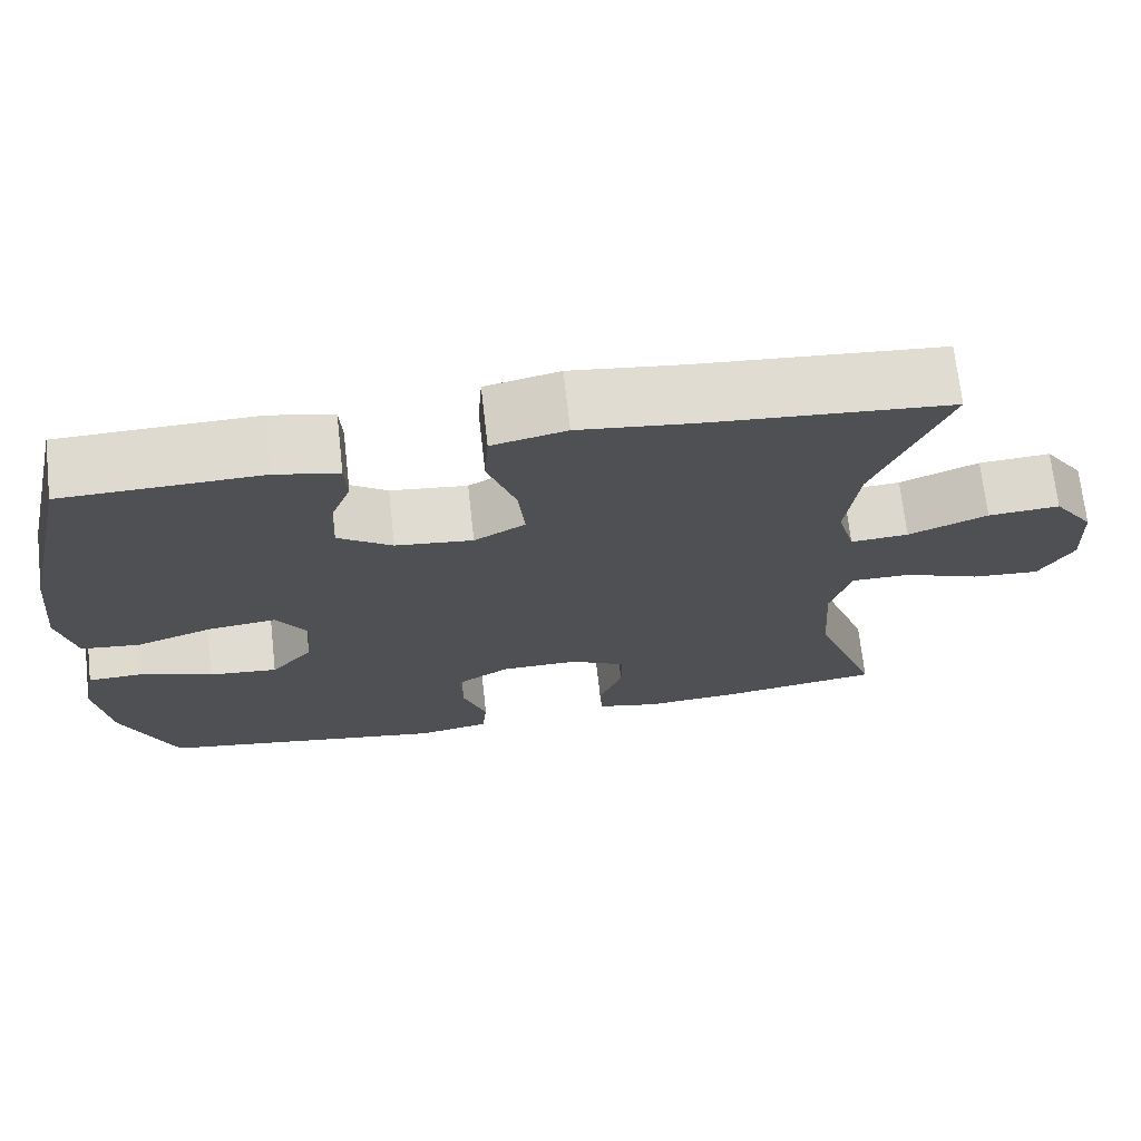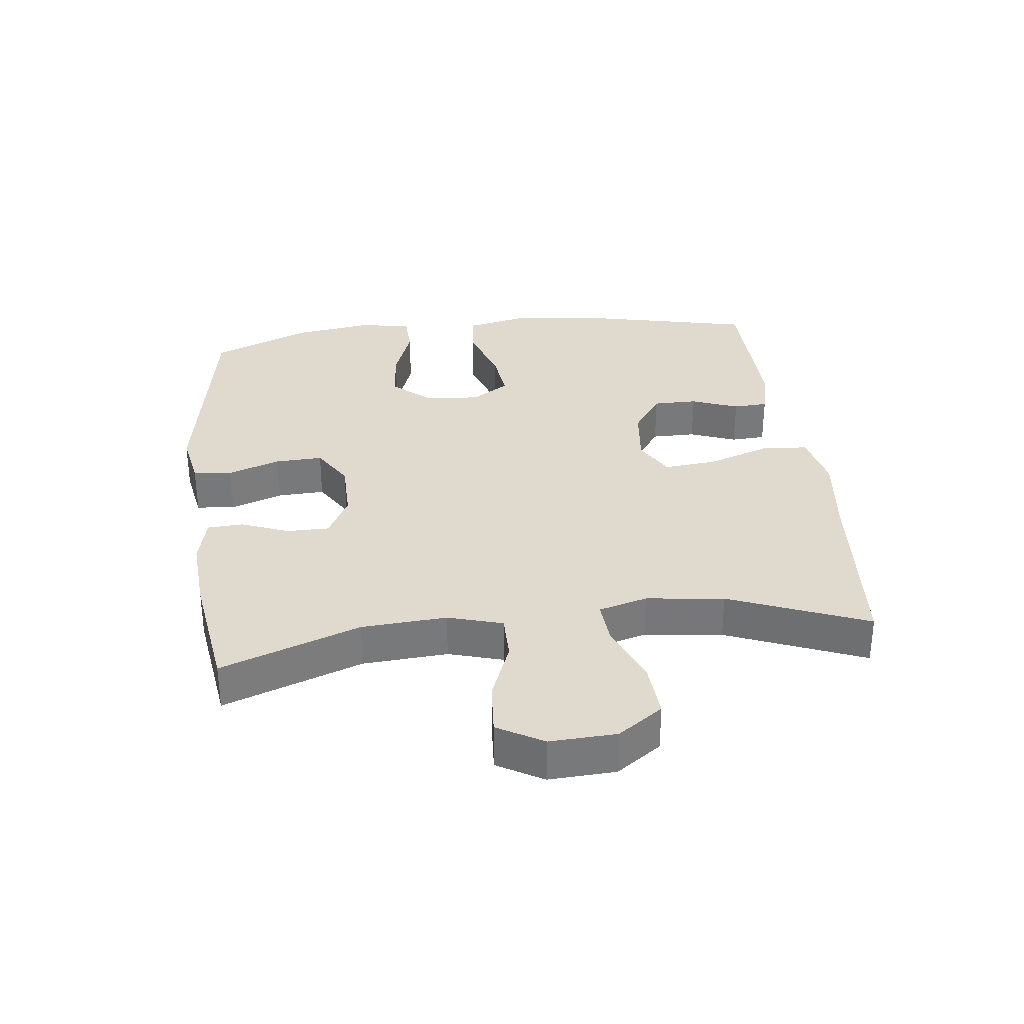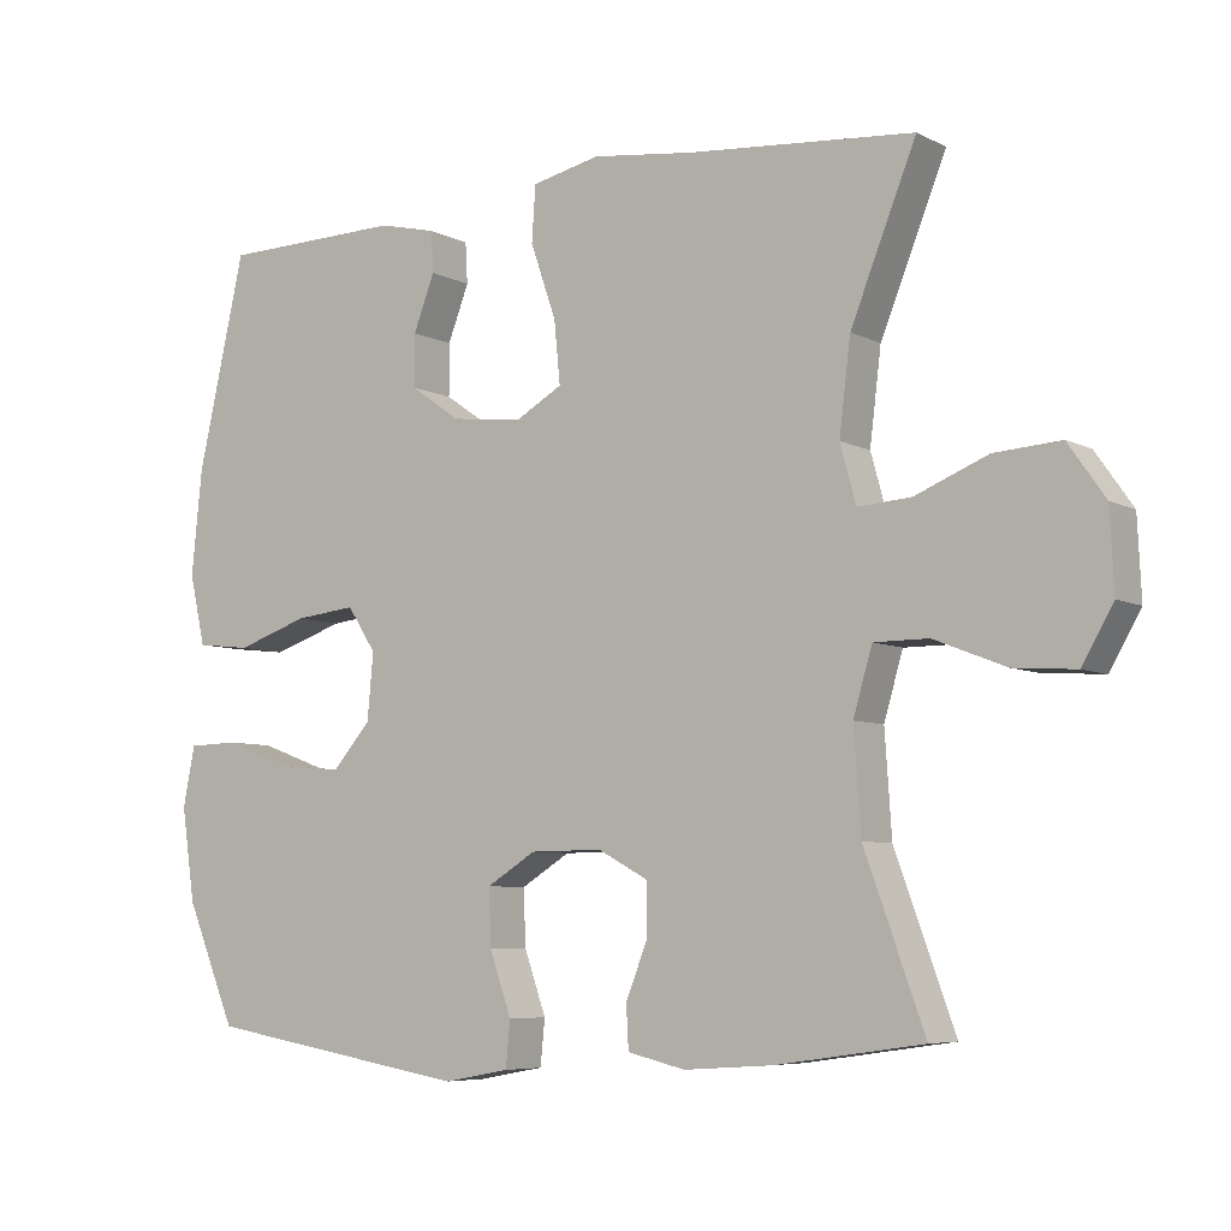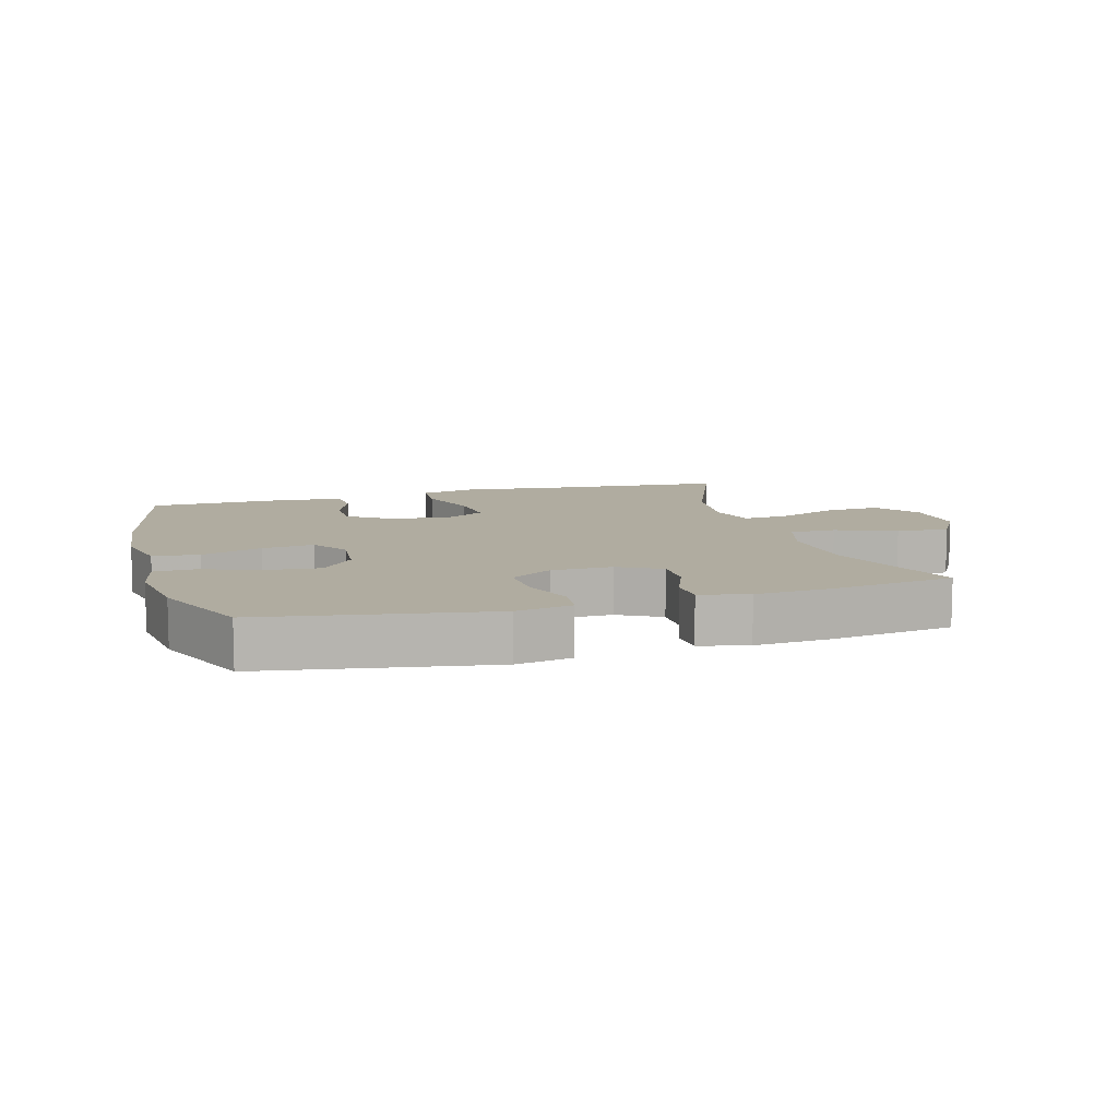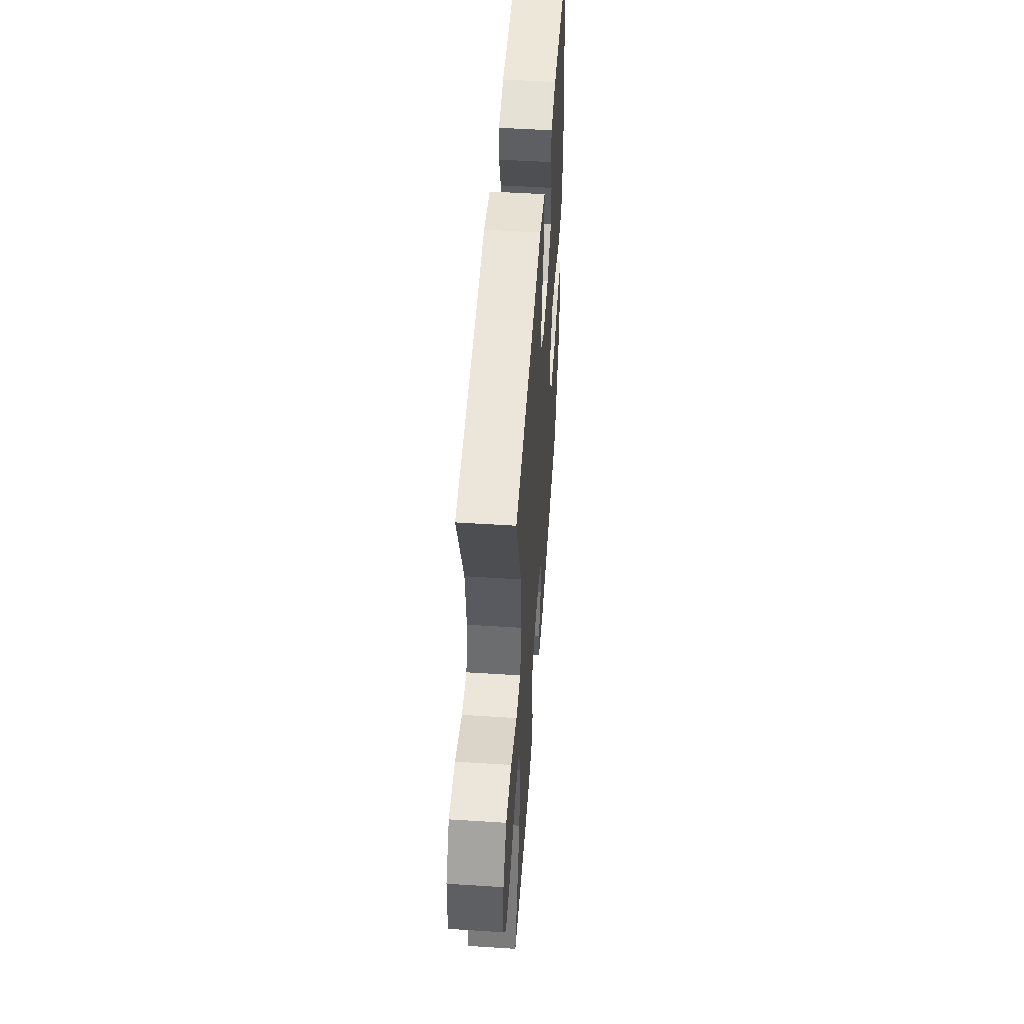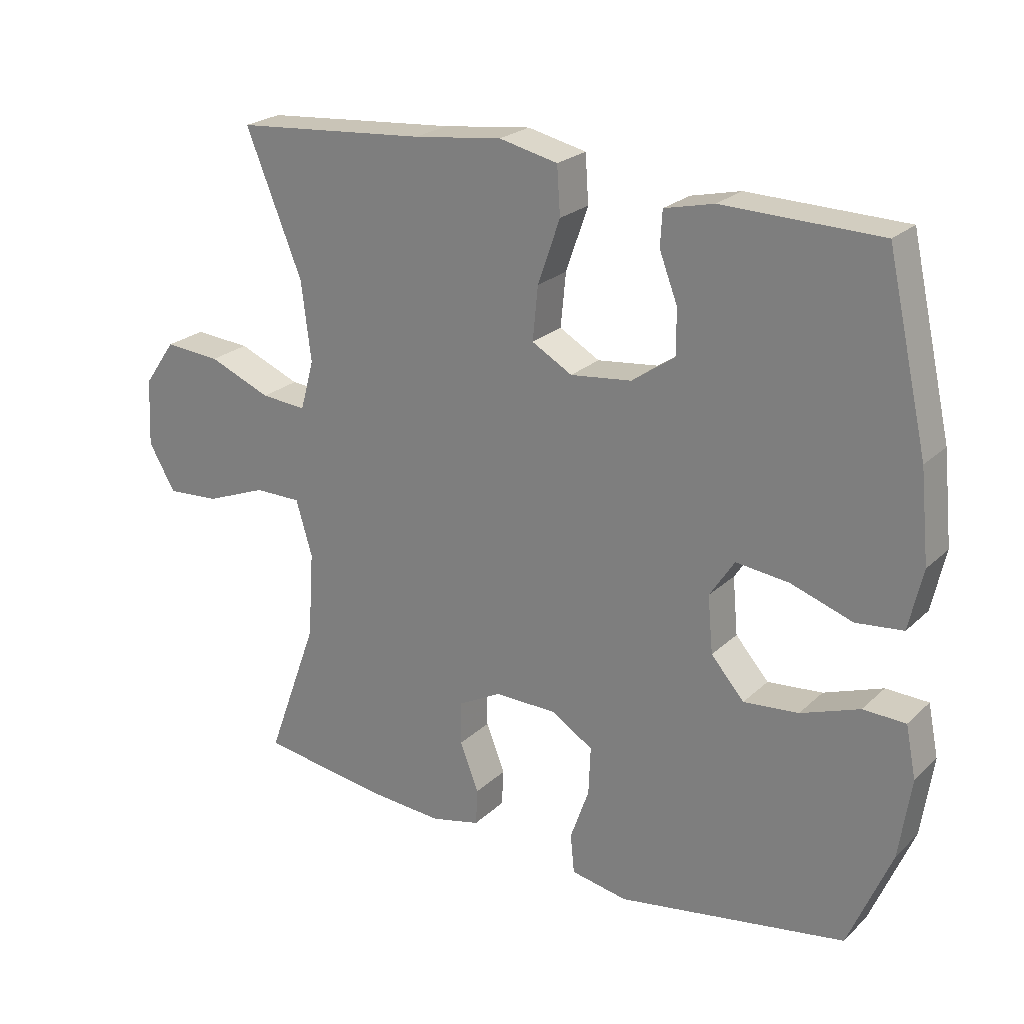
<metadata>
{"format":"obj","ext":"obj","renderer":"f3d","projection":"perspective","resolution":1024,"background":"white","views":[{"elev":70.5,"azim":173.6,"up":"+Z"},{"elev":32.7,"azim":-96.8,"up":"+Y"},{"elev":-6.5,"azim":-145.6,"up":"+Z"},{"elev":9.9,"azim":163.9,"up":"+Y"},{"elev":51.1,"azim":-86.0,"up":"+Z"},{"elev":23.5,"azim":33.7,"up":"+Z"}]}
</metadata>
<code>
v 0.5 0.07 0.5
v 0.563 0.07 0.221
v 0.577 0.07 0.083
v 0.556 0.07 -0.01
v 0.484 0.07 -0.018
v 0.389 0.07 0.014
v 0.308 0.07 0.023
v 0.27 0.07 -0.035
v 0.278 0.07 -0.122
v 0.329 0.07 -0.18
v 0.413 0.07 -0.172
v 0.503 0.07 -0.139
v 0.568 0.07 -0.141
v 0.584 0.07 -0.22
v 0.566 0.07 -0.343
v 0.5 0.07 -0.5
v 0.149 0.07 -0.559
v 0.062 0.07 -0.543
v 0.056 0.07 -0.483
v 0.085 0.07 -0.401
v 0.088 0.07 -0.327
v 0.023 0.07 -0.287
v -0.072 0.07 -0.286
v -0.139 0.07 -0.322
v -0.139 0.07 -0.388
v -0.11 0.07 -0.462
v -0.113 0.07 -0.518
v -0.189 0.07 -0.536
v -0.306 0.07 -0.528
v -0.5 0.07 -0.5
v -0.421 0.07 -0.283
v -0.412 0.07 -0.15
v -0.437 0.07 -0.065
v -0.509 0.07 -0.065
v -0.603 0.07 -0.102
v -0.685 0.07 -0.108
v -0.726 0.07 -0.037
v -0.721 0.07 0.067
v -0.672 0.07 0.137
v -0.585 0.07 0.131
v -0.489 0.07 0.092
v -0.419 0.07 0.087
v -0.398 0.07 0.163
v -0.413 0.07 0.285
v -0.5 0.07 0.5
v -0.203 0.07 0.525
v -0.067 0.07 0.542
v 0.023 0.07 0.522
v 0.028 0.07 0.449
v -0.006 0.07 0.351
v -0.014 0.07 0.269
v 0.048 0.07 0.234
v 0.142 0.07 0.245
v 0.208 0.07 0.291
v 0.208 0.07 0.36
v 0.18 0.07 0.433
v 0.183 0.07 0.487
v 0.259 0.07 0.505
v 0.5 0 0.5
v 0.563 0 0.221
v 0.577 0 0.083
v 0.556 0 -0.01
v 0.484 0 -0.018
v 0.389 0 0.014
v 0.308 0 0.023
v 0.27 0 -0.035
v 0.278 0 -0.122
v 0.329 0 -0.18
v 0.413 0 -0.172
v 0.503 0 -0.139
v 0.568 0 -0.141
v 0.584 0 -0.22
v 0.566 0 -0.343
v 0.5 0 -0.5
v 0.149 0 -0.559
v 0.062 0 -0.543
v 0.056 0 -0.483
v 0.085 0 -0.401
v 0.088 0 -0.327
v 0.023 0 -0.287
v -0.072 0 -0.286
v -0.139 0 -0.322
v -0.139 0 -0.388
v -0.11 0 -0.462
v -0.113 0 -0.518
v -0.189 0 -0.536
v -0.306 0 -0.528
v -0.5 0 -0.5
v -0.421 0 -0.283
v -0.412 0 -0.15
v -0.437 0 -0.065
v -0.509 0 -0.065
v -0.603 0 -0.102
v -0.685 0 -0.108
v -0.726 0 -0.037
v -0.721 0 0.067
v -0.672 0 0.137
v -0.585 0 0.131
v -0.489 0 0.092
v -0.419 0 0.087
v -0.398 0 0.163
v -0.413 0 0.285
v -0.5 0 0.5
v -0.203 0 0.525
v -0.067 0 0.542
v 0.023 0 0.522
v 0.028 0 0.449
v -0.006 0 0.351
v -0.014 0 0.269
v 0.048 0 0.234
v 0.142 0 0.245
v 0.208 0 0.291
v 0.208 0 0.36
v 0.18 0 0.433
v 0.183 0 0.487
v 0.259 0 0.505
f 55 56 57 58
f 54 55 58 1
f 47 48 49 50
f 46 47 50 51
f 44 45 46 51
f 43 44 51 52
f 38 39 40 41
f 38 41 42
f 37 38 42
f 34 35 36 37
f 33 34 37 42
f 32 33 42 43
f 28 29 30 31
f 28 31 32
f 25 26 27 28
f 24 25 28 32
f 23 24 32 43
f 17 18 19 20
f 17 20 21
f 16 17 21
f 15 16 21 22
f 11 12 13 14
f 10 11 14 15
f 3 4 5 6
f 3 6 7
f 54 1 2 3
f 53 54 3 7
f 22 23 43 52
f 10 15 22
f 9 10 22
f 8 9 22 52
f 7 8 52 53
f 116 115 114 113
f 59 116 113 112
f 108 107 106 105
f 109 108 105 104
f 109 104 103 102
f 110 109 102 101
f 99 98 97 96
f 100 99 96
f 100 96 95
f 95 94 93 92
f 100 95 92 91
f 101 100 91 90
f 89 88 87 86
f 90 89 86
f 86 85 84 83
f 90 86 83 82
f 101 90 82 81
f 78 77 76 75
f 79 78 75
f 79 75 74
f 80 79 74 73
f 72 71 70 69
f 73 72 69 68
f 64 63 62 61
f 65 64 61
f 61 60 59 112
f 65 61 112 111
f 110 101 81 80
f 80 73 68
f 80 68 67
f 110 80 67 66
f 111 110 66 65
f 1 59 60 2
f 2 60 61 3
f 3 61 62 4
f 4 62 63 5
f 5 63 64 6
f 6 64 65 7
f 7 65 66 8
f 8 66 67 9
f 9 67 68 10
f 10 68 69 11
f 11 69 70 12
f 12 70 71 13
f 13 71 72 14
f 14 72 73 15
f 15 73 74 16
f 16 74 75 17
f 17 75 76 18
f 18 76 77 19
f 19 77 78 20
f 20 78 79 21
f 21 79 80 22
f 22 80 81 23
f 23 81 82 24
f 24 82 83 25
f 25 83 84 26
f 26 84 85 27
f 27 85 86 28
f 28 86 87 29
f 29 87 88 30
f 30 88 89 31
f 31 89 90 32
f 32 90 91 33
f 33 91 92 34
f 34 92 93 35
f 35 93 94 36
f 36 94 95 37
f 37 95 96 38
f 38 96 97 39
f 39 97 98 40
f 40 98 99 41
f 41 99 100 42
f 42 100 101 43
f 43 101 102 44
f 44 102 103 45
f 45 103 104 46
f 46 104 105 47
f 47 105 106 48
f 48 106 107 49
f 49 107 108 50
f 50 108 109 51
f 51 109 110 52
f 52 110 111 53
f 53 111 112 54
f 54 112 113 55
f 55 113 114 56
f 56 114 115 57
f 57 115 116 58
f 58 116 59 1

</code>
